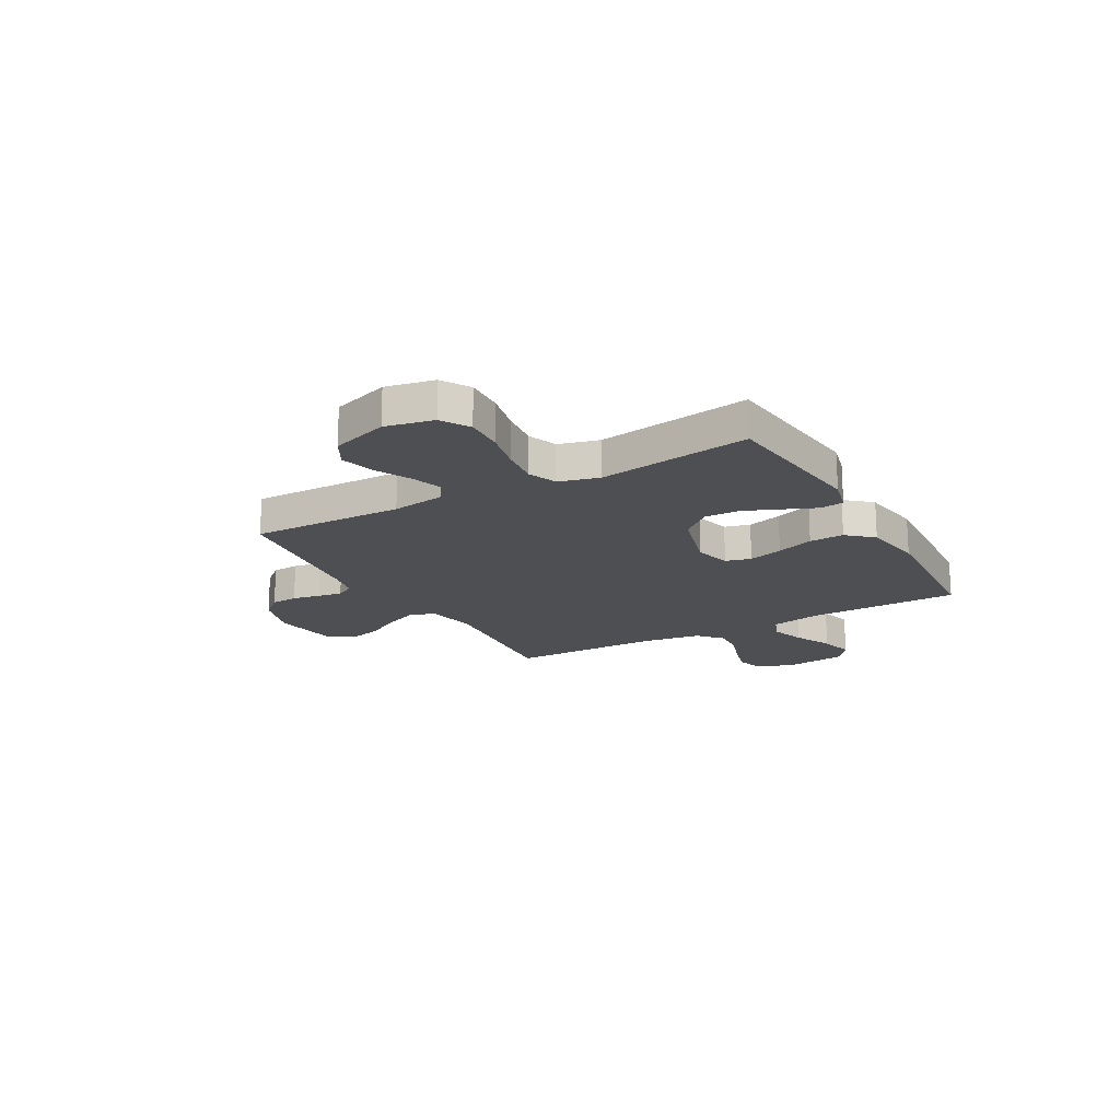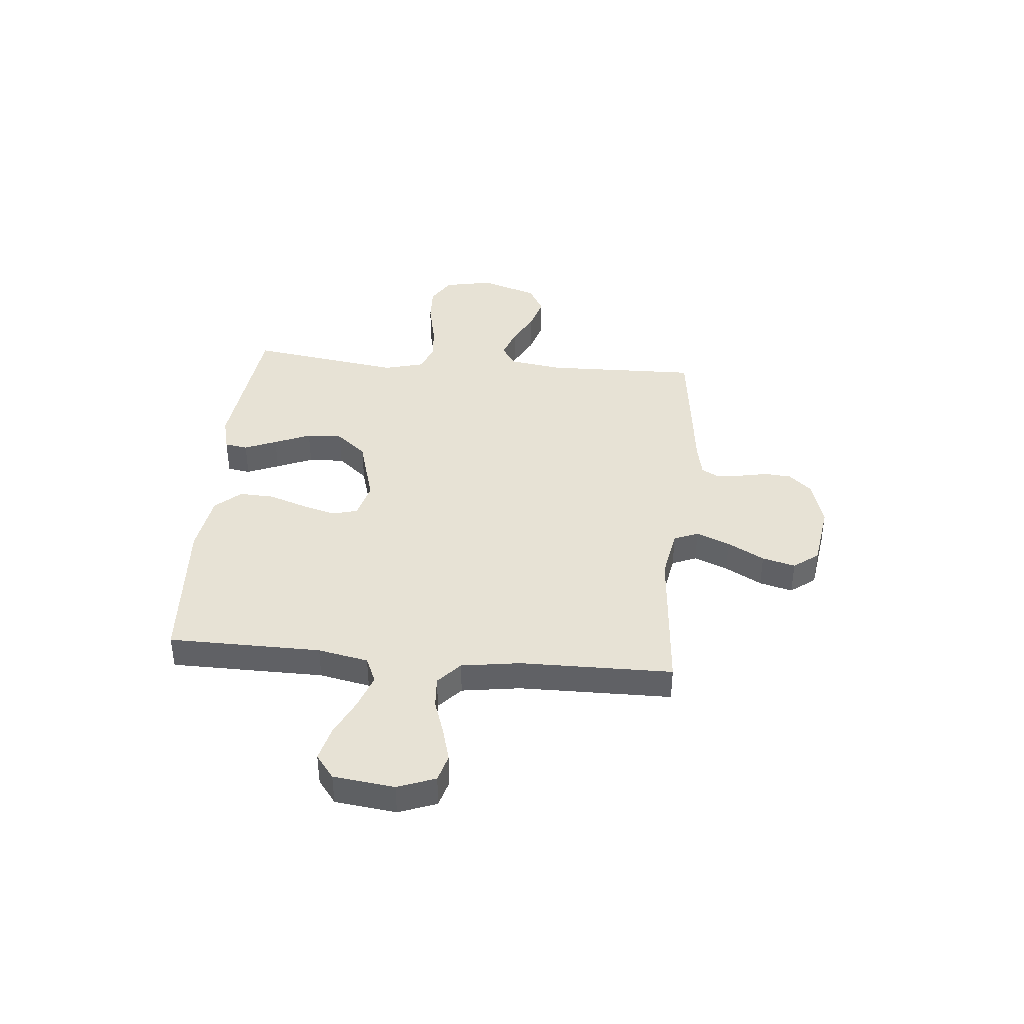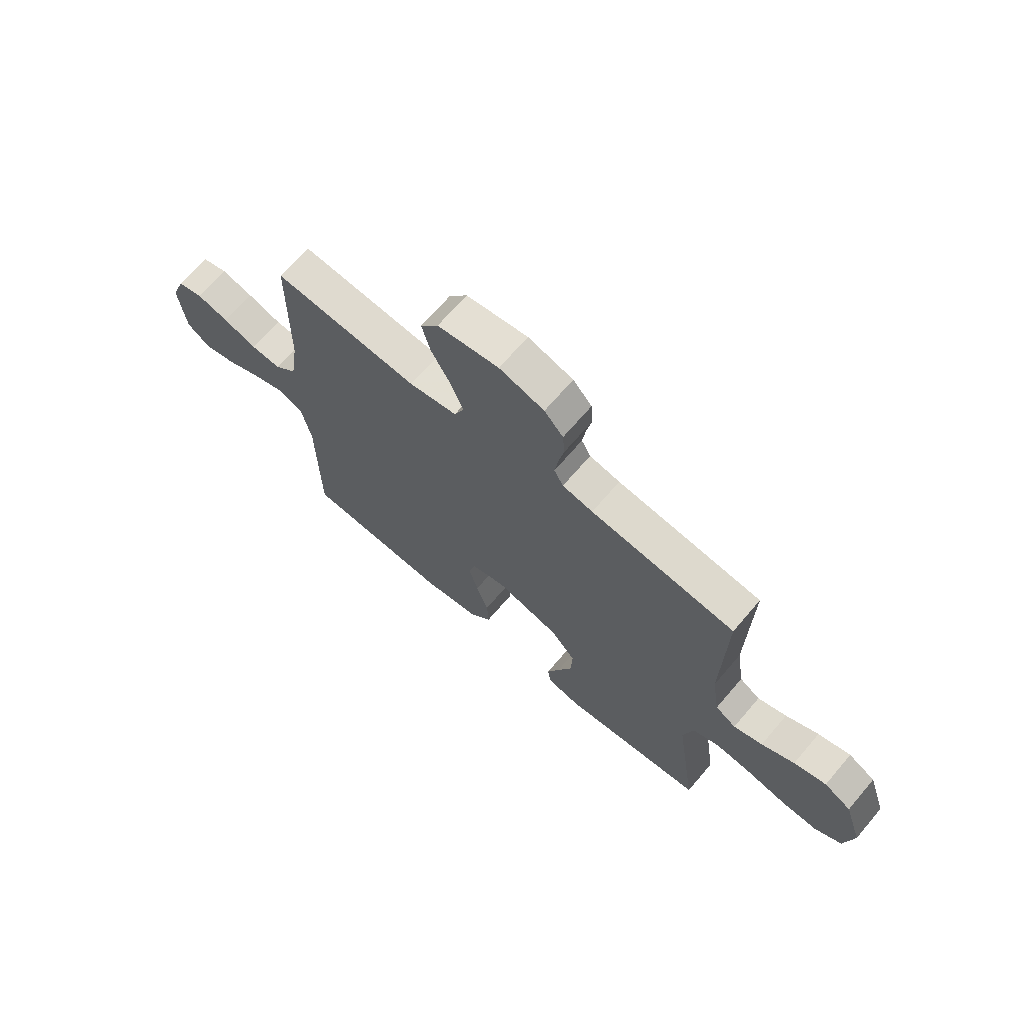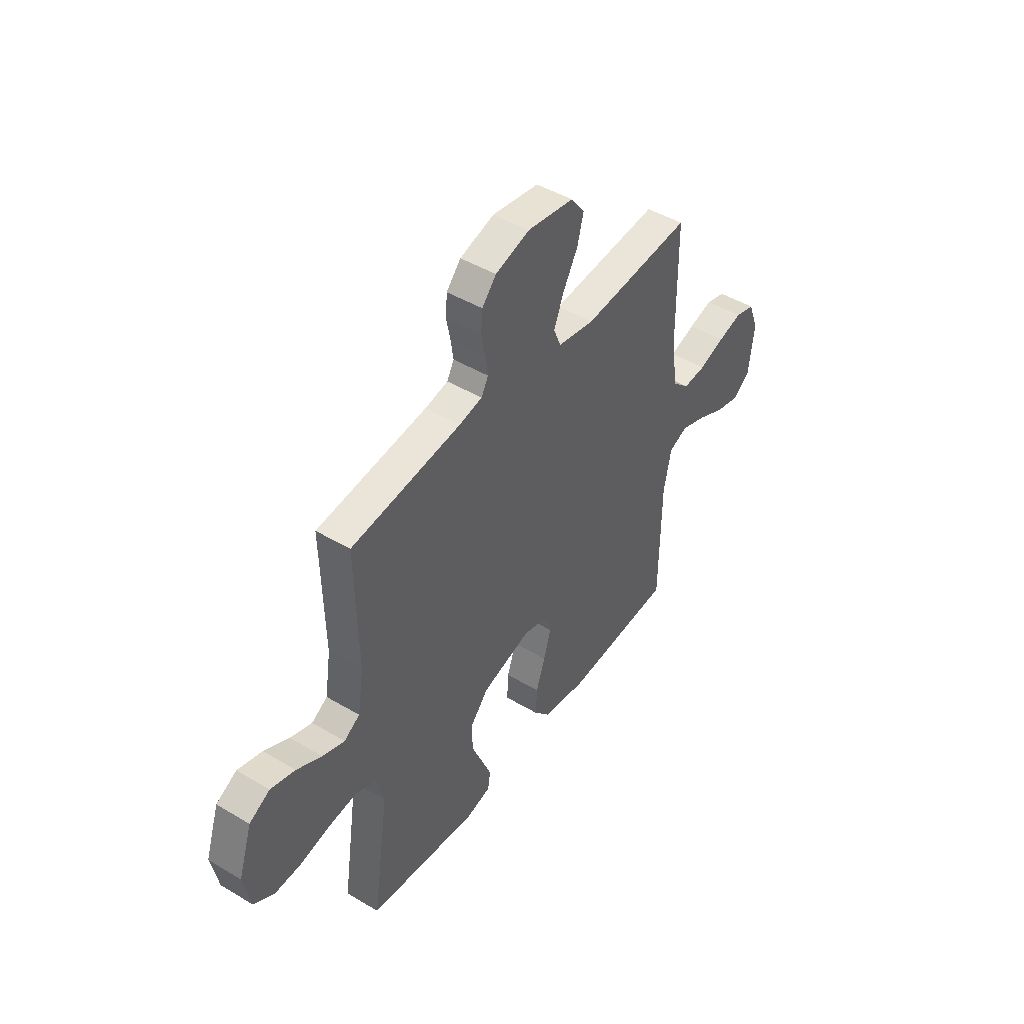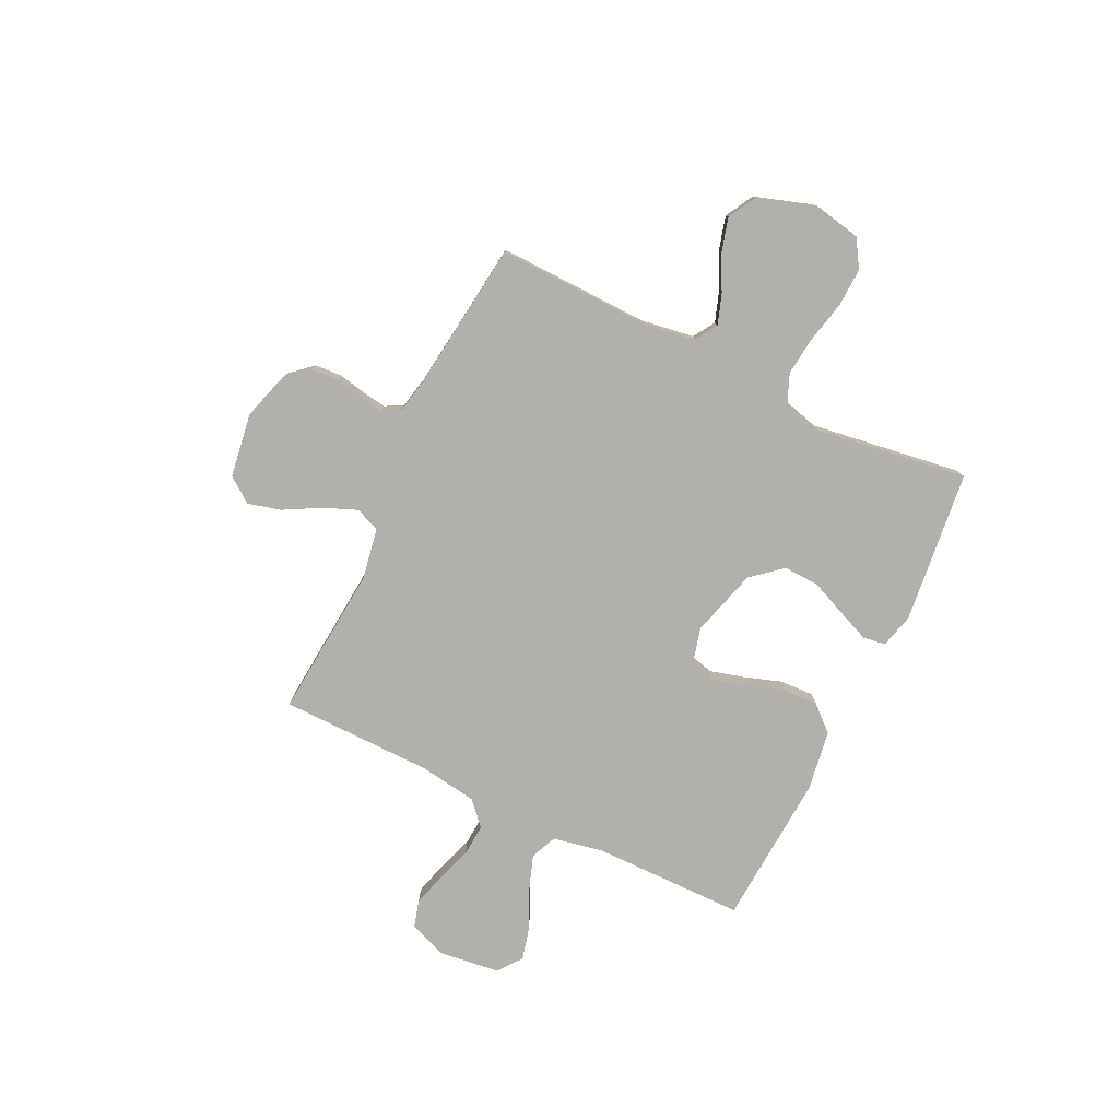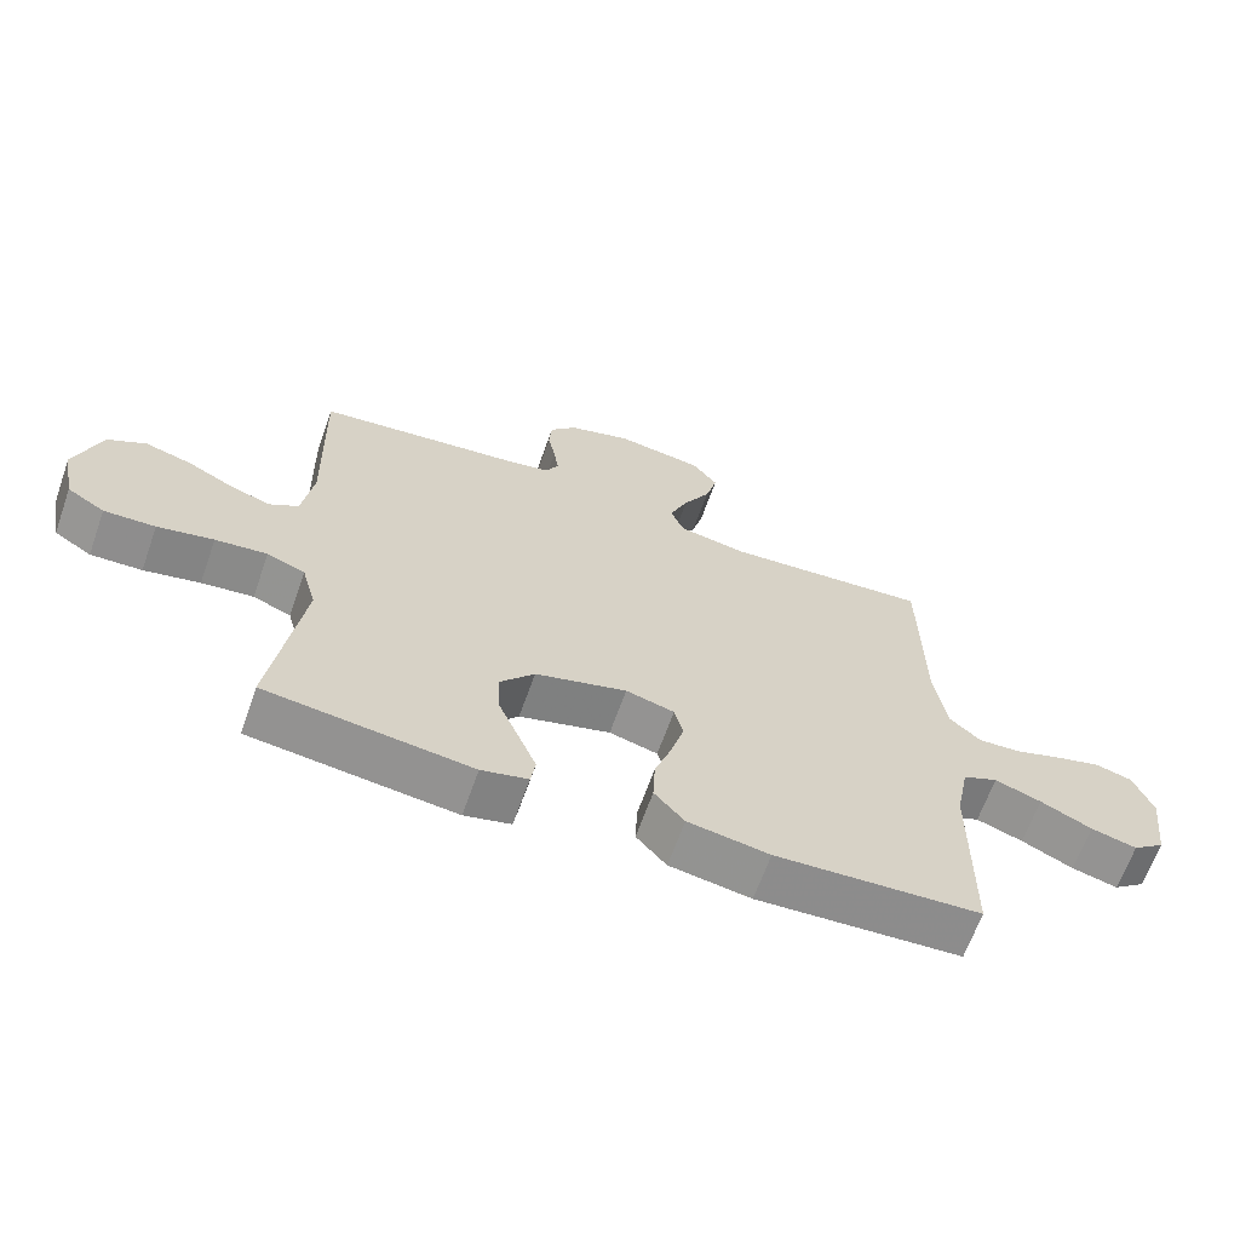
<metadata>
{"format":"obj","ext":"obj","renderer":"f3d","projection":"perspective","resolution":1024,"background":"white","views":[{"elev":-18.1,"azim":119.2,"up":"+Y"},{"elev":40.1,"azim":-84.8,"up":"+Y"},{"elev":68.2,"azim":40.5,"up":"+Z"},{"elev":45.7,"azim":124.5,"up":"+Z"},{"elev":-78.6,"azim":64.1,"up":"+Y"},{"elev":-65.2,"azim":160.5,"up":"+Z"}]}
</metadata>
<code>
v -0.5 0.07 0.5
v -0.2 0.07 0.475
v -0.1 0.07 0.493
v -0.08 0.07 0.541
v -0.107 0.07 0.607
v -0.147 0.07 0.679
v -0.164 0.07 0.744
v -0.127 0.07 0.793
v 0 0.07 0.812
v 0.093 0.07 0.784
v 0.132 0.07 0.74
v 0.136 0.07 0.687
v 0.125 0.07 0.633
v 0.118 0.07 0.584
v 0.137 0.07 0.549
v 0.2 0.07 0.536
v 0.5 0.07 0.5
v 0.493 0.07 0.2
v 0.509 0.07 0.095
v 0.552 0.07 0.068
v 0.612 0.07 0.089
v 0.68 0.07 0.124
v 0.747 0.07 0.143
v 0.803 0.07 0.112
v 0.84 0.07 0
v 0.821 0.07 -0.095
v 0.766 0.07 -0.129
v 0.691 0.07 -0.126
v 0.609 0.07 -0.108
v 0.533 0.07 -0.099
v 0.477 0.07 -0.122
v 0.456 0.07 -0.2
v 0.5 0.07 -0.5
v 0.2 0.07 -0.535
v 0.132 0.07 -0.518
v 0.125 0.07 -0.473
v 0.151 0.07 -0.41
v 0.181 0.07 -0.339
v 0.184 0.07 -0.269
v 0.134 0.07 -0.21
v 0 0.07 -0.172
v -0.071 0.07 -0.191
v -0.084 0.07 -0.241
v -0.065 0.07 -0.309
v -0.04 0.07 -0.382
v -0.037 0.07 -0.45
v -0.081 0.07 -0.5
v -0.2 0.07 -0.519
v -0.5 0.07 -0.5
v -0.503 0.07 -0.2
v -0.523 0.07 -0.101
v -0.574 0.07 -0.079
v -0.642 0.07 -0.103
v -0.717 0.07 -0.139
v -0.784 0.07 -0.156
v -0.831 0.07 -0.12
v -0.846 0.07 0
v -0.818 0.07 0.074
v -0.765 0.07 0.089
v -0.699 0.07 0.071
v -0.629 0.07 0.047
v -0.566 0.07 0.043
v -0.52 0.07 0.085
v -0.503 0.07 0.2
v -0.5 0 0.5
v -0.2 0 0.475
v -0.1 0 0.493
v -0.08 0 0.541
v -0.107 0 0.607
v -0.147 0 0.679
v -0.164 0 0.744
v -0.127 0 0.793
v 0 0 0.812
v 0.093 0 0.784
v 0.132 0 0.74
v 0.136 0 0.687
v 0.125 0 0.633
v 0.118 0 0.584
v 0.137 0 0.549
v 0.2 0 0.536
v 0.5 0 0.5
v 0.493 0 0.2
v 0.509 0 0.095
v 0.552 0 0.068
v 0.612 0 0.089
v 0.68 0 0.124
v 0.747 0 0.143
v 0.803 0 0.112
v 0.84 0 0
v 0.821 0 -0.095
v 0.766 0 -0.129
v 0.691 0 -0.126
v 0.609 0 -0.108
v 0.533 0 -0.099
v 0.477 0 -0.122
v 0.456 0 -0.2
v 0.5 0 -0.5
v 0.2 0 -0.535
v 0.132 0 -0.518
v 0.125 0 -0.473
v 0.151 0 -0.41
v 0.181 0 -0.339
v 0.184 0 -0.269
v 0.134 0 -0.21
v 0 0 -0.172
v -0.071 0 -0.191
v -0.084 0 -0.241
v -0.065 0 -0.309
v -0.04 0 -0.382
v -0.037 0 -0.45
v -0.081 0 -0.5
v -0.2 0 -0.519
v -0.5 0 -0.5
v -0.503 0 -0.2
v -0.523 0 -0.101
v -0.574 0 -0.079
v -0.642 0 -0.103
v -0.717 0 -0.139
v -0.784 0 -0.156
v -0.831 0 -0.12
v -0.846 0 0
v -0.818 0 0.074
v -0.765 0 0.089
v -0.699 0 0.071
v -0.629 0 0.047
v -0.566 0 0.043
v -0.52 0 0.085
v -0.503 0 0.2
f 58 59 60 61
f 56 57 58 61
f 56 61 62
f 53 54 55 56
f 52 53 56 62
f 51 52 62 63
f 47 48 49 50
f 44 45 46 47
f 43 44 47 50
f 42 43 50 51
f 35 36 37 38
f 33 34 35 38
f 32 33 38 39
f 31 32 39 40
f 26 27 28 29
f 26 29 30
f 25 26 30
f 24 25 30
f 21 22 23 24
f 20 21 24 30
f 19 20 30 31
f 16 17 18
f 15 16 18 19
f 10 11 12 13
f 10 13 14
f 9 10 14
f 8 9 14
f 5 6 7 8
f 4 5 8 14
f 3 4 14 15
f 64 1 2
f 64 2 3
f 41 42 51 63
f 40 41 63 64
f 19 31 40 64
f 3 15 19 64
f 125 124 123 122
f 125 122 121 120
f 126 125 120
f 120 119 118 117
f 126 120 117 116
f 127 126 116 115
f 114 113 112 111
f 111 110 109 108
f 114 111 108 107
f 115 114 107 106
f 102 101 100 99
f 102 99 98 97
f 103 102 97 96
f 104 103 96 95
f 93 92 91 90
f 94 93 90
f 94 90 89
f 94 89 88
f 88 87 86 85
f 94 88 85 84
f 95 94 84 83
f 82 81 80
f 83 82 80 79
f 77 76 75 74
f 78 77 74
f 78 74 73
f 78 73 72
f 72 71 70 69
f 78 72 69 68
f 79 78 68 67
f 66 65 128
f 67 66 128
f 127 115 106 105
f 128 127 105 104
f 128 104 95 83
f 128 83 79 67
f 1 65 66 2
f 2 66 67 3
f 3 67 68 4
f 4 68 69 5
f 5 69 70 6
f 6 70 71 7
f 7 71 72 8
f 8 72 73 9
f 9 73 74 10
f 10 74 75 11
f 11 75 76 12
f 12 76 77 13
f 13 77 78 14
f 14 78 79 15
f 15 79 80 16
f 16 80 81 17
f 17 81 82 18
f 18 82 83 19
f 19 83 84 20
f 20 84 85 21
f 21 85 86 22
f 22 86 87 23
f 23 87 88 24
f 24 88 89 25
f 25 89 90 26
f 26 90 91 27
f 27 91 92 28
f 28 92 93 29
f 29 93 94 30
f 30 94 95 31
f 31 95 96 32
f 32 96 97 33
f 33 97 98 34
f 34 98 99 35
f 35 99 100 36
f 36 100 101 37
f 37 101 102 38
f 38 102 103 39
f 39 103 104 40
f 40 104 105 41
f 41 105 106 42
f 42 106 107 43
f 43 107 108 44
f 44 108 109 45
f 45 109 110 46
f 46 110 111 47
f 47 111 112 48
f 48 112 113 49
f 49 113 114 50
f 50 114 115 51
f 51 115 116 52
f 52 116 117 53
f 53 117 118 54
f 54 118 119 55
f 55 119 120 56
f 56 120 121 57
f 57 121 122 58
f 58 122 123 59
f 59 123 124 60
f 60 124 125 61
f 61 125 126 62
f 62 126 127 63
f 63 127 128 64
f 64 128 65 1

</code>
